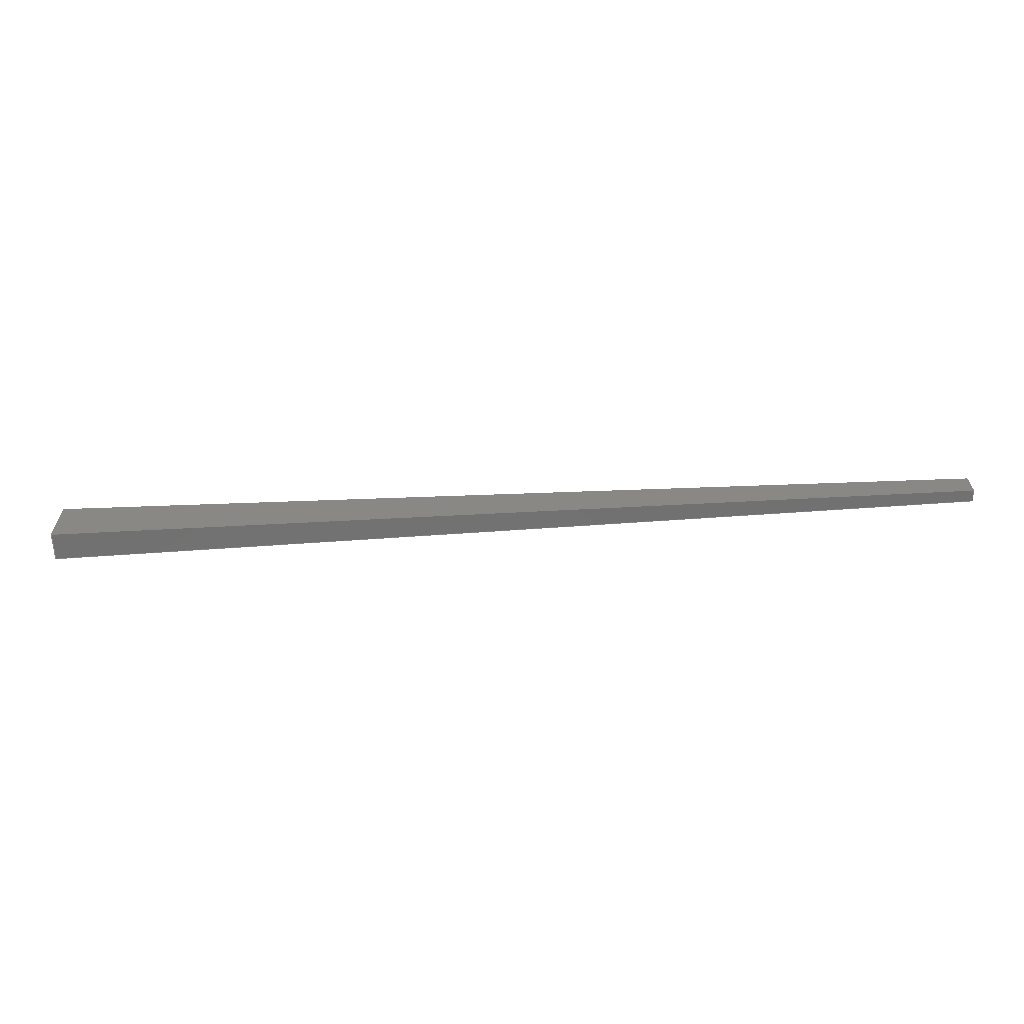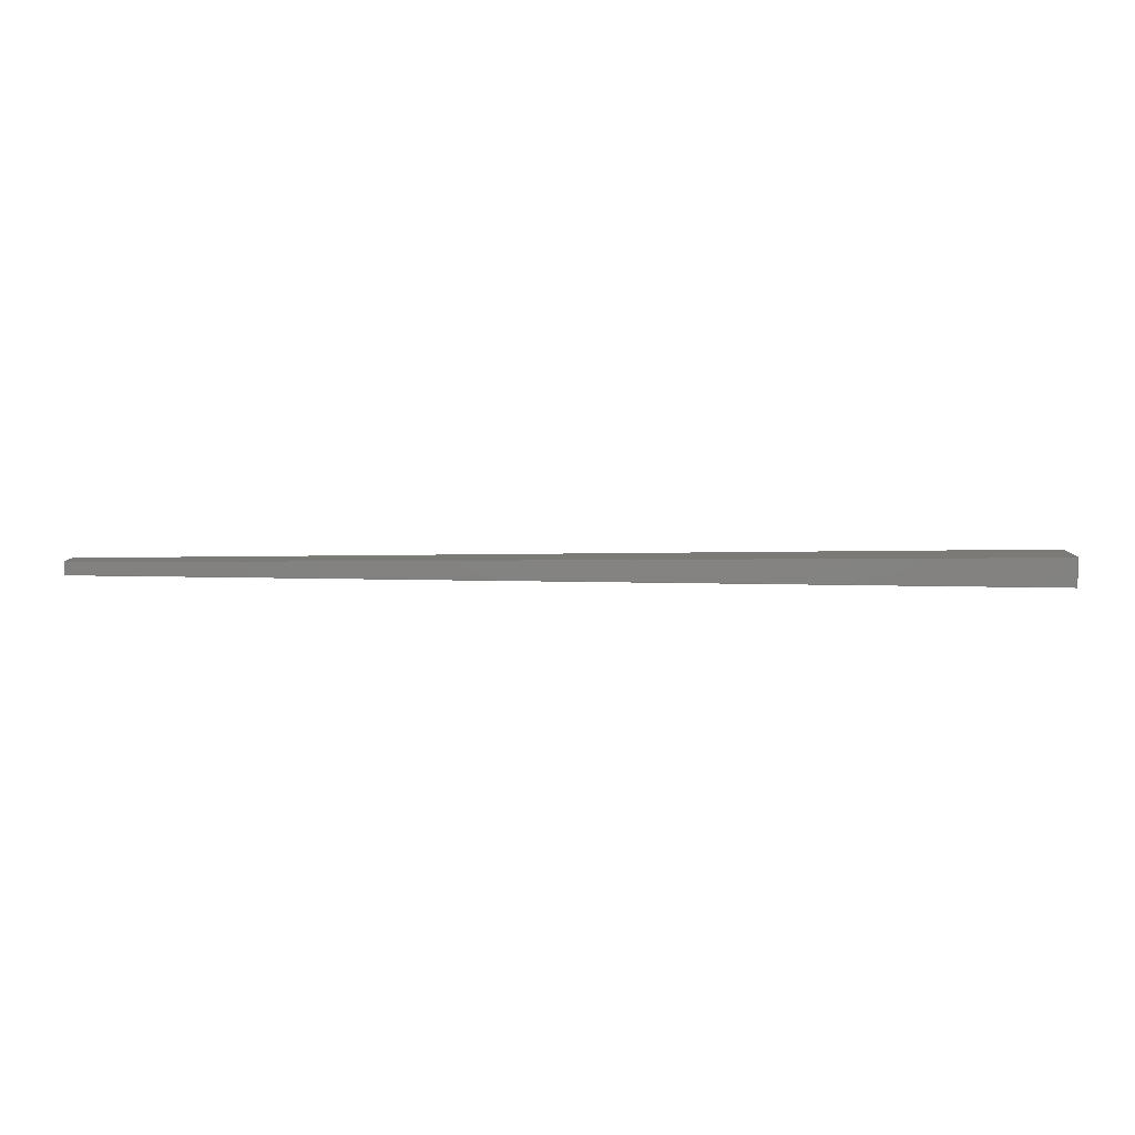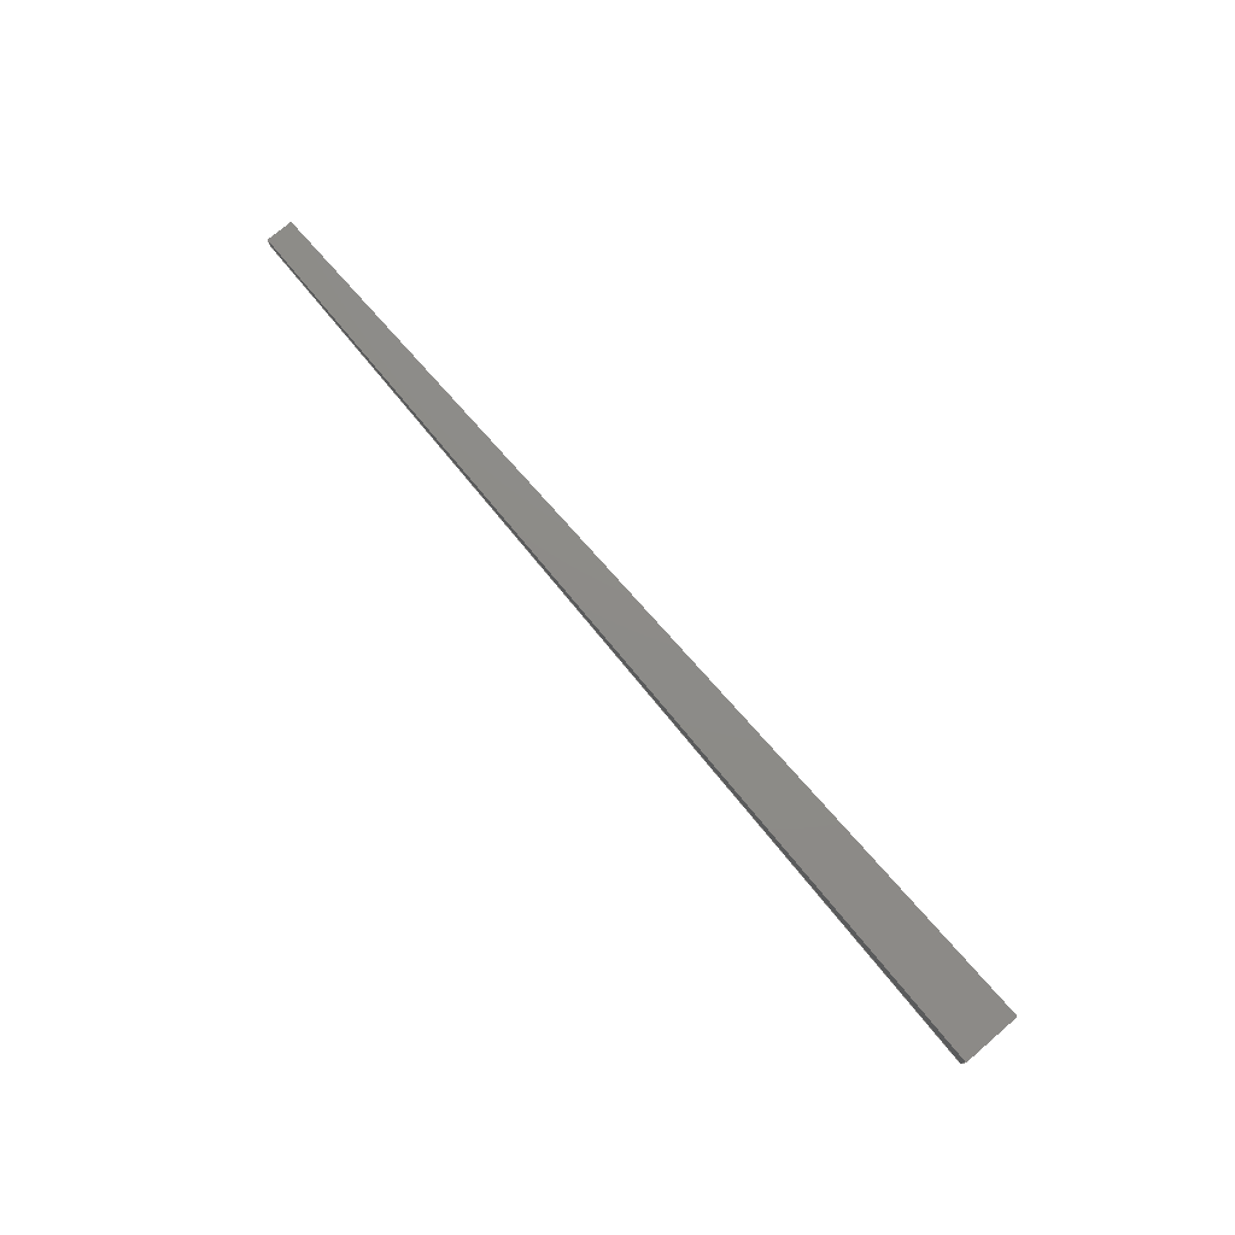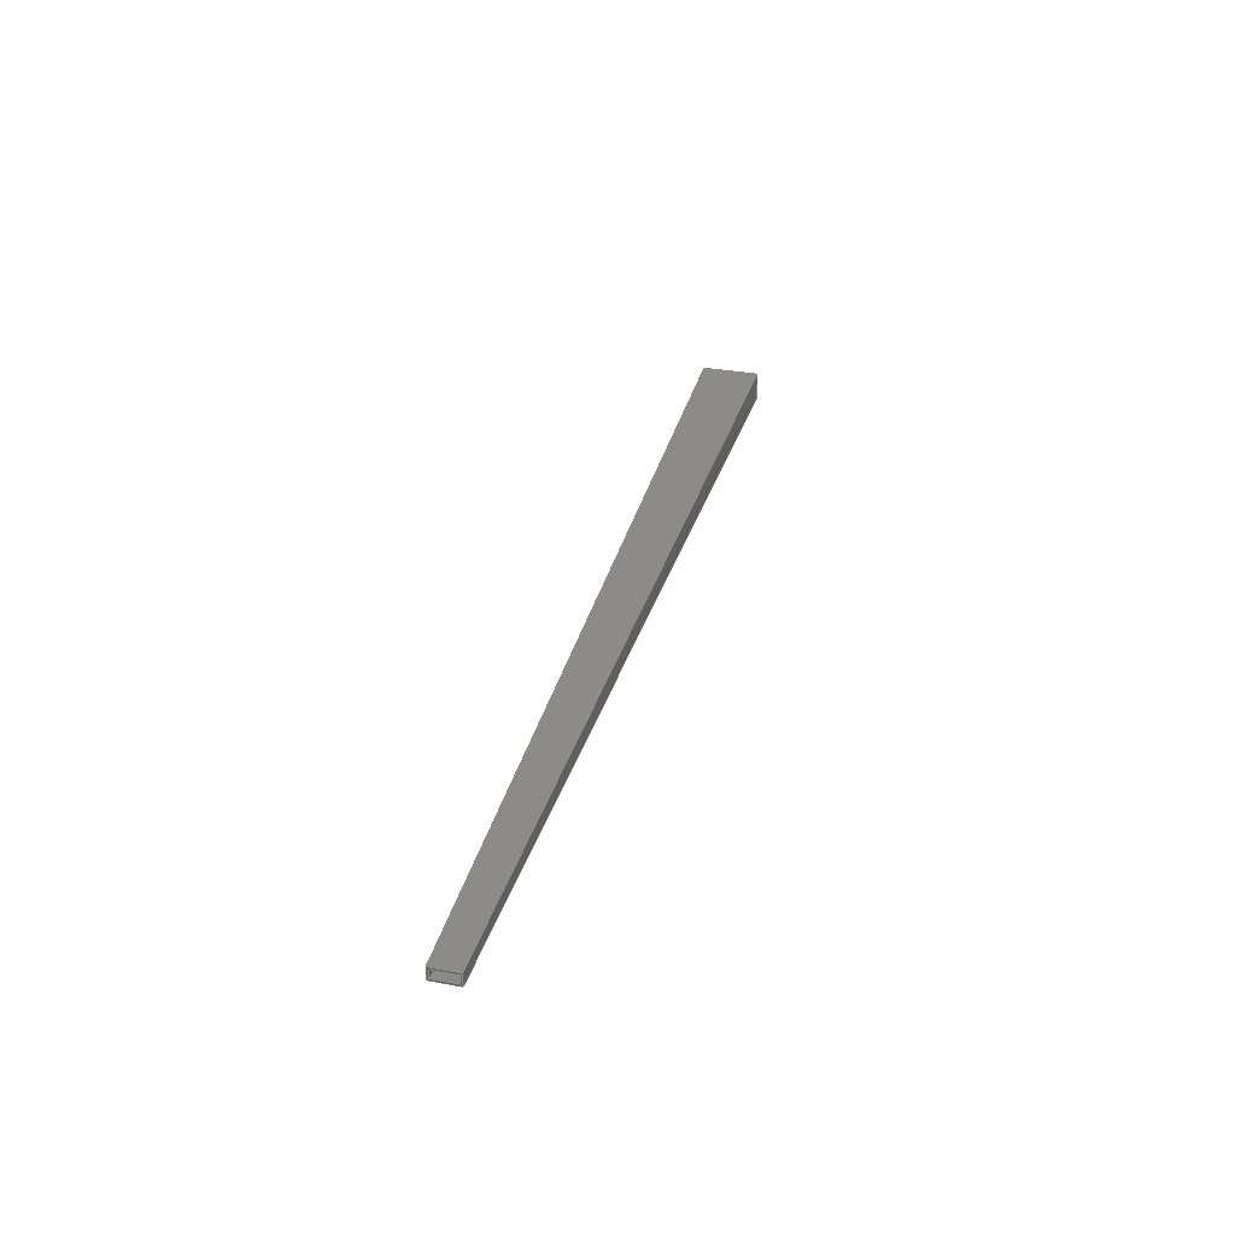
<metadata>
{"format":"step","ext":"stp","renderer":"f3d","projection":"perspective","resolution":1024,"background":"white","views":[{"elev":-63.4,"azim":3.1,"up":"+Y"},{"elev":7.3,"azim":-179.2,"up":"+Z"},{"elev":75.7,"azim":-130.4,"up":"+Z"},{"elev":32.5,"azim":104.5,"up":"+Z"}]}
</metadata>
<code>
ISO-10303-21;
DATA;
#1=MECHANICAL_DESIGN_GEOMETRIC_PRESENTATION_REPRESENTATION('',(#4),#319);
#2=SHAPE_REPRESENTATION_RELATIONSHIP('SRR','None',#326,#3);
#3=ADVANCED_BREP_SHAPE_REPRESENTATION('',(#5),#318);
#4=STYLED_ITEM('',(#335),#5);
#5=MANIFOLD_SOLID_BREP('Volumenk\X\F6rper1',#186);
#6=FACE_BOUND('',#23,.T.);
#7=FACE_BOUND('',#25,.T.);
#8=FACE_OUTER_BOUND('',#18,.T.);
#9=FACE_OUTER_BOUND('',#19,.T.);
#10=FACE_OUTER_BOUND('',#20,.T.);
#11=FACE_OUTER_BOUND('',#21,.T.);
#12=FACE_OUTER_BOUND('',#22,.T.);
#13=FACE_OUTER_BOUND('',#24,.T.);
#14=FACE_OUTER_BOUND('',#26,.T.);
#15=FACE_OUTER_BOUND('',#27,.T.);
#16=FACE_OUTER_BOUND('',#28,.T.);
#17=FACE_OUTER_BOUND('',#29,.T.);
#18=EDGE_LOOP('',(#118,#119,#120,#121));
#19=EDGE_LOOP('',(#122,#123,#124,#125));
#20=EDGE_LOOP('',(#126,#127,#128,#129));
#21=EDGE_LOOP('',(#130,#131,#132,#133));
#22=EDGE_LOOP('',(#134,#135,#136,#137));
#23=EDGE_LOOP('',(#138,#139,#140,#141));
#24=EDGE_LOOP('',(#142,#143,#144,#145));
#25=EDGE_LOOP('',(#146,#147,#148,#149));
#26=EDGE_LOOP('',(#150,#151,#152,#153));
#27=EDGE_LOOP('',(#154,#155,#156,#157));
#28=EDGE_LOOP('',(#158,#159,#160,#161));
#29=EDGE_LOOP('',(#162,#163,#164,#165));
#30=LINE('',#269,#54);
#31=LINE('',#271,#55);
#32=LINE('',#273,#56);
#33=LINE('',#274,#57);
#34=LINE('',#277,#58);
#35=LINE('',#279,#59);
#36=LINE('',#280,#60);
#37=LINE('',#283,#61);
#38=LINE('',#285,#62);
#39=LINE('',#286,#63);
#40=LINE('',#288,#64);
#41=LINE('',#289,#65);
#42=LINE('',#293,#66);
#43=LINE('',#295,#67);
#44=LINE('',#297,#68);
#45=LINE('',#298,#69);
#46=LINE('',#302,#70);
#47=LINE('',#304,#71);
#48=LINE('',#306,#72);
#49=LINE('',#307,#73);
#50=LINE('',#309,#74);
#51=LINE('',#310,#75);
#52=LINE('',#312,#76);
#53=LINE('',#314,#77);
#54=VECTOR('',#223,10);
#55=VECTOR('',#224,10);
#56=VECTOR('',#225,10);
#57=VECTOR('',#226,10);
#58=VECTOR('',#229,10);
#59=VECTOR('',#230,10);
#60=VECTOR('',#231,10);
#61=VECTOR('',#234,10);
#62=VECTOR('',#235,10);
#63=VECTOR('',#236,10);
#64=VECTOR('',#239,10);
#65=VECTOR('',#240,10);
#66=VECTOR('',#243,10);
#67=VECTOR('',#244,10);
#68=VECTOR('',#245,10);
#69=VECTOR('',#246,10);
#70=VECTOR('',#249,10);
#71=VECTOR('',#250,10);
#72=VECTOR('',#251,10);
#73=VECTOR('',#252,10);
#74=VECTOR('',#255,10);
#75=VECTOR('',#256,10);
#76=VECTOR('',#259,10);
#77=VECTOR('',#262,10);
#78=VERTEX_POINT('',#267);
#79=VERTEX_POINT('',#268);
#80=VERTEX_POINT('',#270);
#81=VERTEX_POINT('',#272);
#82=VERTEX_POINT('',#276);
#83=VERTEX_POINT('',#278);
#84=VERTEX_POINT('',#282);
#85=VERTEX_POINT('',#284);
#86=VERTEX_POINT('',#291);
#87=VERTEX_POINT('',#292);
#88=VERTEX_POINT('',#294);
#89=VERTEX_POINT('',#296);
#90=VERTEX_POINT('',#300);
#91=VERTEX_POINT('',#301);
#92=VERTEX_POINT('',#303);
#93=VERTEX_POINT('',#305);
#94=EDGE_CURVE('',#78,#79,#30,.T.);
#95=EDGE_CURVE('',#78,#80,#31,.F.);
#96=EDGE_CURVE('',#81,#80,#32,.T.);
#97=EDGE_CURVE('',#79,#81,#33,.T.);
#98=EDGE_CURVE('',#79,#82,#34,.T.);
#99=EDGE_CURVE('',#83,#81,#35,.T.);
#100=EDGE_CURVE('',#82,#83,#36,.T.);
#101=EDGE_CURVE('',#82,#84,#37,.T.);
#102=EDGE_CURVE('',#85,#83,#38,.T.);
#103=EDGE_CURVE('',#84,#85,#39,.T.);
#104=EDGE_CURVE('',#84,#78,#40,.T.);
#105=EDGE_CURVE('',#80,#85,#41,.T.);
#106=EDGE_CURVE('',#86,#87,#42,.T.);
#107=EDGE_CURVE('',#87,#88,#43,.T.);
#108=EDGE_CURVE('',#88,#89,#44,.T.);
#109=EDGE_CURVE('',#89,#86,#45,.T.);
#110=EDGE_CURVE('',#90,#91,#46,.T.);
#111=EDGE_CURVE('',#92,#90,#47,.T.);
#112=EDGE_CURVE('',#93,#92,#48,.T.);
#113=EDGE_CURVE('',#91,#93,#49,.T.);
#114=EDGE_CURVE('',#91,#87,#50,.T.);
#115=EDGE_CURVE('',#90,#86,#51,.T.);
#116=EDGE_CURVE('',#93,#88,#52,.T.);
#117=EDGE_CURVE('',#92,#89,#53,.T.);
#118=ORIENTED_EDGE('',*,*,#94,.F.);
#119=ORIENTED_EDGE('',*,*,#95,.T.);
#120=ORIENTED_EDGE('',*,*,#96,.F.);
#121=ORIENTED_EDGE('',*,*,#97,.F.);
#122=ORIENTED_EDGE('',*,*,#98,.F.);
#123=ORIENTED_EDGE('',*,*,#97,.T.);
#124=ORIENTED_EDGE('',*,*,#99,.F.);
#125=ORIENTED_EDGE('',*,*,#100,.F.);
#126=ORIENTED_EDGE('',*,*,#101,.F.);
#127=ORIENTED_EDGE('',*,*,#100,.T.);
#128=ORIENTED_EDGE('',*,*,#102,.F.);
#129=ORIENTED_EDGE('',*,*,#103,.F.);
#130=ORIENTED_EDGE('',*,*,#104,.F.);
#131=ORIENTED_EDGE('',*,*,#103,.T.);
#132=ORIENTED_EDGE('',*,*,#105,.F.);
#133=ORIENTED_EDGE('',*,*,#95,.F.);
#134=ORIENTED_EDGE('',*,*,#106,.T.);
#135=ORIENTED_EDGE('',*,*,#107,.T.);
#136=ORIENTED_EDGE('',*,*,#108,.T.);
#137=ORIENTED_EDGE('',*,*,#109,.T.);
#138=ORIENTED_EDGE('',*,*,#96,.T.);
#139=ORIENTED_EDGE('',*,*,#105,.T.);
#140=ORIENTED_EDGE('',*,*,#102,.T.);
#141=ORIENTED_EDGE('',*,*,#99,.T.);
#142=ORIENTED_EDGE('',*,*,#110,.F.);
#143=ORIENTED_EDGE('',*,*,#111,.F.);
#144=ORIENTED_EDGE('',*,*,#112,.F.);
#145=ORIENTED_EDGE('',*,*,#113,.F.);
#146=ORIENTED_EDGE('',*,*,#94,.T.);
#147=ORIENTED_EDGE('',*,*,#98,.T.);
#148=ORIENTED_EDGE('',*,*,#101,.T.);
#149=ORIENTED_EDGE('',*,*,#104,.T.);
#150=ORIENTED_EDGE('',*,*,#110,.T.);
#151=ORIENTED_EDGE('',*,*,#114,.T.);
#152=ORIENTED_EDGE('',*,*,#106,.F.);
#153=ORIENTED_EDGE('',*,*,#115,.F.);
#154=ORIENTED_EDGE('',*,*,#113,.T.);
#155=ORIENTED_EDGE('',*,*,#116,.T.);
#156=ORIENTED_EDGE('',*,*,#107,.F.);
#157=ORIENTED_EDGE('',*,*,#114,.F.);
#158=ORIENTED_EDGE('',*,*,#112,.T.);
#159=ORIENTED_EDGE('',*,*,#117,.T.);
#160=ORIENTED_EDGE('',*,*,#108,.F.);
#161=ORIENTED_EDGE('',*,*,#116,.F.);
#162=ORIENTED_EDGE('',*,*,#111,.T.);
#163=ORIENTED_EDGE('',*,*,#115,.T.);
#164=ORIENTED_EDGE('',*,*,#109,.F.);
#165=ORIENTED_EDGE('',*,*,#117,.F.);
#166=PLANE('',#209);
#167=PLANE('',#210);
#168=PLANE('',#211);
#169=PLANE('',#212);
#170=PLANE('',#213);
#171=PLANE('',#214);
#172=PLANE('',#215);
#173=PLANE('',#216);
#174=PLANE('',#217);
#175=PLANE('',#218);
#176=ADVANCED_FACE('',(#8),#166,.F.);
#177=ADVANCED_FACE('',(#9),#167,.F.);
#178=ADVANCED_FACE('',(#10),#168,.F.);
#179=ADVANCED_FACE('',(#11),#169,.F.);
#180=ADVANCED_FACE('',(#12,#6),#170,.T.);
#181=ADVANCED_FACE('',(#13,#7),#171,.F.);
#182=ADVANCED_FACE('',(#14),#172,.T.);
#183=ADVANCED_FACE('',(#15),#173,.T.);
#184=ADVANCED_FACE('',(#16),#174,.T.);
#185=ADVANCED_FACE('',(#17),#175,.T.);
#186=CLOSED_SHELL('',(#176,#177,#178,#179,#180,#181,#182,#183,#184,#185));
#187=DERIVED_UNIT_ELEMENT(#190,1);
#188=DERIVED_UNIT_ELEMENT(#321,-3);
#189=DIMENSIONAL_EXPONENTS(0,1,0,0,0,0,0);
#190=(
CONVERSION_BASED_UNIT('gram',#192)
MASS_UNIT()
NAMED_UNIT(#189)
);
#191=(
MASS_UNIT()
NAMED_UNIT(*)
SI_UNIT(.KILO.,.GRAM.)
);
#192=MASS_MEASURE_WITH_UNIT(MASS_MEASURE(0.001),#191);
#193=DERIVED_UNIT((#187,#188));
#194=MEASURE_REPRESENTATION_ITEM('density measure',
POSITIVE_RATIO_MEASURE(2.7),#193);
#195=PROPERTY_DEFINITION_REPRESENTATION(#200,#197);
#196=PROPERTY_DEFINITION_REPRESENTATION(#201,#198);
#197=REPRESENTATION('material name',(#199),#318);
#198=REPRESENTATION('density',(#194),#318);
#199=DESCRIPTIVE_REPRESENTATION_ITEM('Aluminium 6061','Aluminium 6061');
#200=PROPERTY_DEFINITION('material property','material name',#328);
#201=PROPERTY_DEFINITION('material property','density of part',#328);
#202=DATE_TIME_ROLE('creation_date');
#203=APPLIED_DATE_AND_TIME_ASSIGNMENT(#204,#202,(#328));
#204=DATE_AND_TIME(#205,#206);
#205=CALENDAR_DATE(2023,30,10);
#206=LOCAL_TIME(0,0,0,#207);
#207=COORDINATED_UNIVERSAL_TIME_OFFSET(0,0,.BEHIND.);
#208=AXIS2_PLACEMENT_3D('placement',#265,#219,#220);
#209=AXIS2_PLACEMENT_3D('',#266,#221,#222);
#210=AXIS2_PLACEMENT_3D('',#275,#227,#228);
#211=AXIS2_PLACEMENT_3D('',#281,#232,#233);
#212=AXIS2_PLACEMENT_3D('',#287,#237,#238);
#213=AXIS2_PLACEMENT_3D('',#290,#241,#242);
#214=AXIS2_PLACEMENT_3D('',#299,#247,#248);
#215=AXIS2_PLACEMENT_3D('',#308,#253,#254);
#216=AXIS2_PLACEMENT_3D('',#311,#257,#258);
#217=AXIS2_PLACEMENT_3D('',#313,#260,#261);
#218=AXIS2_PLACEMENT_3D('',#315,#263,#264);
#219=DIRECTION('axis',(0,0,1));
#220=DIRECTION('refdir',(1,0,0));
#221=DIRECTION('center_axis',(0.0085,0,-1));
#222=DIRECTION('ref_axis',(-1,0,-0.0085));
#223=DIRECTION('',(0,1,0));
#224=DIRECTION('',(-0.9998,-0.016,-0.008499));
#225=DIRECTION('',(0,-1,0));
#226=DIRECTION('',(0.9998,-0.016,0.008499));
#227=DIRECTION('center_axis',(0.016,0.9999,0));
#228=DIRECTION('ref_axis',(0,0,1));
#229=DIRECTION('',(0,0,1));
#230=DIRECTION('',(0,0,-1));
#231=DIRECTION('',(0.9998,-0.016,-0.008499));
#232=DIRECTION('center_axis',(0.0085,0,1));
#233=DIRECTION('ref_axis',(1,0,-0.0085));
#234=DIRECTION('',(0,-1,0));
#235=DIRECTION('',(0,1,0));
#236=DIRECTION('',(0.9998,0.016,-0.008499));
#237=DIRECTION('center_axis',(0.016,-0.9999,0));
#238=DIRECTION('ref_axis',(0,0,-1));
#239=DIRECTION('',(0,0,-1));
#240=DIRECTION('',(0,0,1));
#241=DIRECTION('center_axis',(1,0,0));
#242=DIRECTION('ref_axis',(0,0,-1));
#243=DIRECTION('',(0,1,0));
#244=DIRECTION('',(0,0,1));
#245=DIRECTION('',(0,-1,0));
#246=DIRECTION('',(0,0,-1));
#247=DIRECTION('center_axis',(1,0,0));
#248=DIRECTION('ref_axis',(0,0,-1));
#249=DIRECTION('',(0,1,0));
#250=DIRECTION('',(0,0,-1));
#251=DIRECTION('',(0,-1,0));
#252=DIRECTION('',(0,0,1));
#253=DIRECTION('center_axis',(0.0085,0,-1));
#254=DIRECTION('ref_axis',(-1,0,-0.0085));
#255=DIRECTION('',(0.9998,-0.016,0.008499));
#256=DIRECTION('',(0.9998,0.016,0.008499));
#257=DIRECTION('center_axis',(0.016,0.9999,0));
#258=DIRECTION('ref_axis',(0,0,1));
#259=DIRECTION('',(0.9998,-0.016,-0.008499));
#260=DIRECTION('center_axis',(0.0085,0,1));
#261=DIRECTION('ref_axis',(1,0,-0.0085));
#262=DIRECTION('',(0.9998,0.016,-0.008499));
#263=DIRECTION('center_axis',(0.016,-0.9999,0));
#264=DIRECTION('ref_axis',(0,0,-1));
#265=CARTESIAN_POINT('',(0,0,0));
#266=CARTESIAN_POINT('Origin',(-0.034,-60,-26));
#267=CARTESIAN_POINT('',(0,-56,-26));
#268=CARTESIAN_POINT('',(0,56,-26));
#269=CARTESIAN_POINT('',(0,-30,-26));
#270=CARTESIAN_POINT('',(2000,-24,-9));
#271=CARTESIAN_POINT('',(0.1569,-56,-26));
#272=CARTESIAN_POINT('',(2000,24,-9));
#273=CARTESIAN_POINT('',(2000,-30,-9));
#274=CARTESIAN_POINT('',(0.8617,55.99,-25.99));
#275=CARTESIAN_POINT('Origin',(-0.06399,56,-30));
#276=CARTESIAN_POINT('',(0,56,26));
#277=CARTESIAN_POINT('',(0,56,-15));
#278=CARTESIAN_POINT('',(2000,24,9));
#279=CARTESIAN_POINT('',(2000,24,-15));
#280=CARTESIAN_POINT('',(0.1569,56,26));
#281=CARTESIAN_POINT('Origin',(-0.034,60,26));
#282=CARTESIAN_POINT('',(0,-56,26));
#283=CARTESIAN_POINT('',(0,30,26));
#284=CARTESIAN_POINT('',(2000,-24,9));
#285=CARTESIAN_POINT('',(2000,30,9));
#286=CARTESIAN_POINT('',(0.8617,-55.99,25.99));
#287=CARTESIAN_POINT('Origin',(-0.06399,-56,30));
#288=CARTESIAN_POINT('',(0,-56,15));
#289=CARTESIAN_POINT('',(2000,-24,15));
#290=CARTESIAN_POINT('Origin',(2000,0,1.28e-16));
#291=CARTESIAN_POINT('',(2000,-28,-13));
#292=CARTESIAN_POINT('',(2000,28,-13));
#293=CARTESIAN_POINT('',(2000,-28,-13));
#294=CARTESIAN_POINT('',(2000,28,13));
#295=CARTESIAN_POINT('',(2000,28,-13));
#296=CARTESIAN_POINT('',(2000,-28,13));
#297=CARTESIAN_POINT('',(2000,28,13));
#298=CARTESIAN_POINT('',(2000,-28,13));
#299=CARTESIAN_POINT('Origin',(0,0,-1.346e-16));
#300=CARTESIAN_POINT('',(0,-60,-30));
#301=CARTESIAN_POINT('',(0,60,-30));
#302=CARTESIAN_POINT('',(0,-60,-30));
#303=CARTESIAN_POINT('',(0,-60,30));
#304=CARTESIAN_POINT('',(0,-60,30));
#305=CARTESIAN_POINT('',(0,60,30));
#306=CARTESIAN_POINT('',(0,60,30));
#307=CARTESIAN_POINT('',(0,60,-30));
#308=CARTESIAN_POINT('Origin',(0,-60,-30));
#309=CARTESIAN_POINT('',(0,60,-30));
#310=CARTESIAN_POINT('',(0,-60,-30));
#311=CARTESIAN_POINT('Origin',(0,60,-30));
#312=CARTESIAN_POINT('',(0,60,30));
#313=CARTESIAN_POINT('Origin',(0,60,30));
#314=CARTESIAN_POINT('',(0,-60,30));
#315=CARTESIAN_POINT('Origin',(0,-60,30));
#316=UNCERTAINTY_MEASURE_WITH_UNIT(LENGTH_MEASURE(0.01),#320,
'DISTANCE_ACCURACY_VALUE',
'Maximum model space distance between geometric entities at asserted c
onnectivities');
#317=UNCERTAINTY_MEASURE_WITH_UNIT(LENGTH_MEASURE(0.01),#320,
'DISTANCE_ACCURACY_VALUE',
'Maximum model space distance between geometric entities at asserted c
onnectivities');
#318=(
GEOMETRIC_REPRESENTATION_CONTEXT(3)
GLOBAL_UNCERTAINTY_ASSIGNED_CONTEXT((#316))
GLOBAL_UNIT_ASSIGNED_CONTEXT((#320,#322,#323))
REPRESENTATION_CONTEXT('','3D')
);
#319=(
GEOMETRIC_REPRESENTATION_CONTEXT(3)
GLOBAL_UNCERTAINTY_ASSIGNED_CONTEXT((#317))
GLOBAL_UNIT_ASSIGNED_CONTEXT((#320,#322,#323))
REPRESENTATION_CONTEXT('','3D')
);
#320=(
LENGTH_UNIT()
NAMED_UNIT(*)
SI_UNIT(.MILLI.,.METRE.)
);
#321=(
LENGTH_UNIT()
NAMED_UNIT(*)
SI_UNIT(.CENTI.,.METRE.)
);
#322=(
NAMED_UNIT(*)
PLANE_ANGLE_UNIT()
SI_UNIT($,.RADIAN.)
);
#323=(
NAMED_UNIT(*)
SI_UNIT($,.STERADIAN.)
SOLID_ANGLE_UNIT()
);
#324=SHAPE_DEFINITION_REPRESENTATION(#325,#326);
#325=PRODUCT_DEFINITION_SHAPE('',$,#328);
#326=SHAPE_REPRESENTATION('',(#208),#318);
#327=PRODUCT_DEFINITION_CONTEXT('part definition',#332,'design');
#328=PRODUCT_DEFINITION('Rechteckrohr_verjuengt_Volumen',
'Rechteckrohr_verjuengt_Volumen',#329,#327);
#329=PRODUCT_DEFINITION_FORMATION('',$,#334);
#330=PRODUCT_RELATED_PRODUCT_CATEGORY('Rechteckrohr_verjuengt_Volumen',
'Rechteckrohr_verjuengt_Volumen',(#334));
#331=APPLICATION_PROTOCOL_DEFINITION('international standard',
'automotive_design',2009,#332);
#332=APPLICATION_CONTEXT(
'Core Data for Automotive Mechanical Design Process');
#333=PRODUCT_CONTEXT('part definition',#332,'mechanical');
#334=PRODUCT('Rechteckrohr_verjuengt_Volumen',
'Rechteckrohr_verjuengt_Volumen',$,(#333));
#335=PRESENTATION_STYLE_ASSIGNMENT((#336));
#336=SURFACE_STYLE_USAGE(.BOTH.,#339);
#337=SURFACE_STYLE_RENDERING_WITH_PROPERTIES($,#343,(#338));
#338=SURFACE_STYLE_TRANSPARENT(0);
#339=SURFACE_SIDE_STYLE('',(#340,#337));
#340=SURFACE_STYLE_FILL_AREA(#341);
#341=FILL_AREA_STYLE('',(#342));
#342=FILL_AREA_STYLE_COLOUR('',#343);
#343=COLOUR_RGB('',0.9961,0.9961,1);
ENDSEC;
END-ISO-10303-21;

</code>
